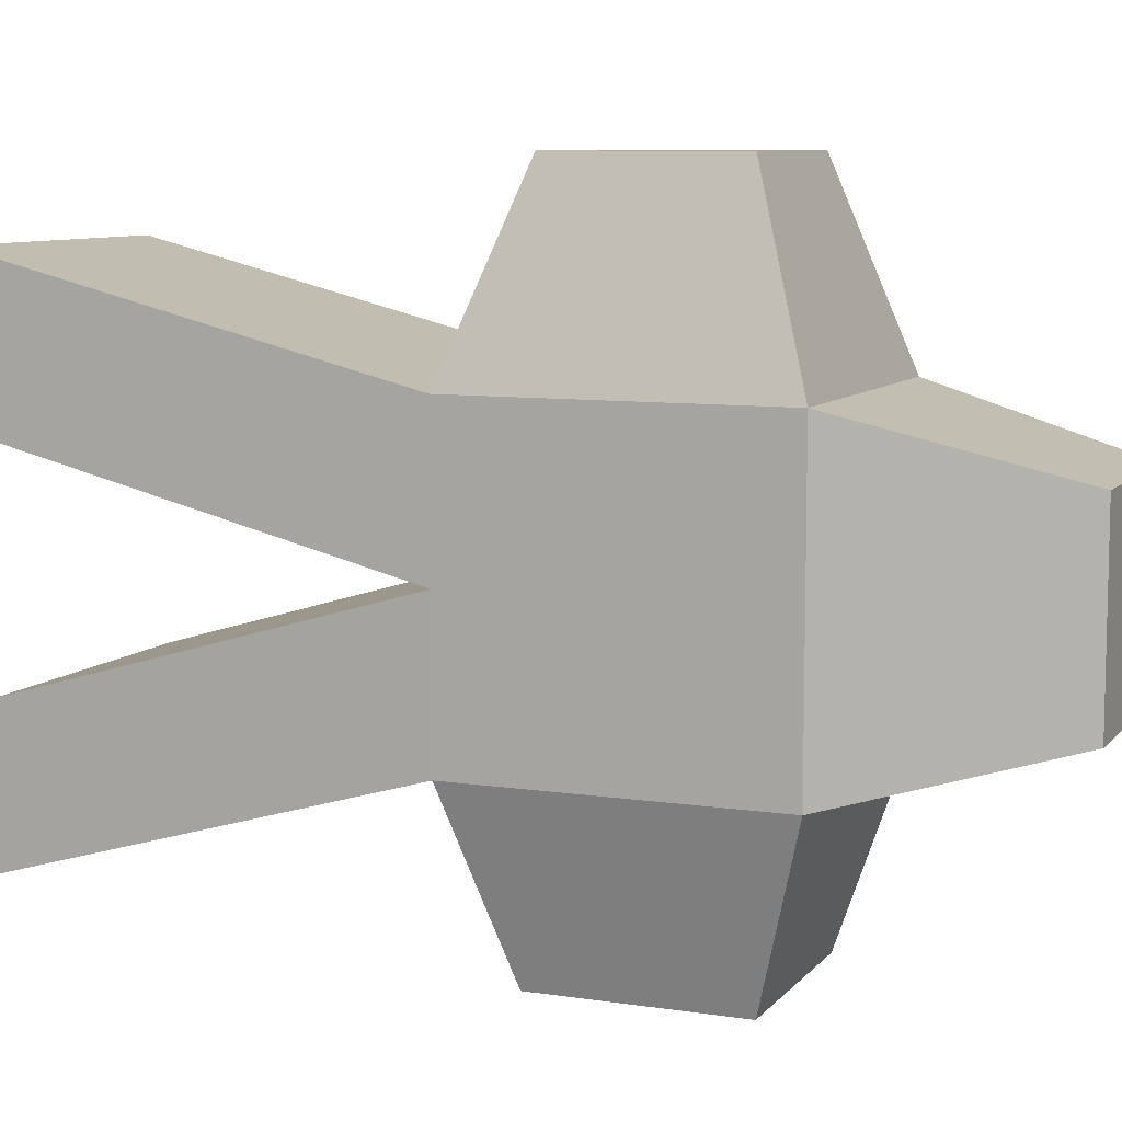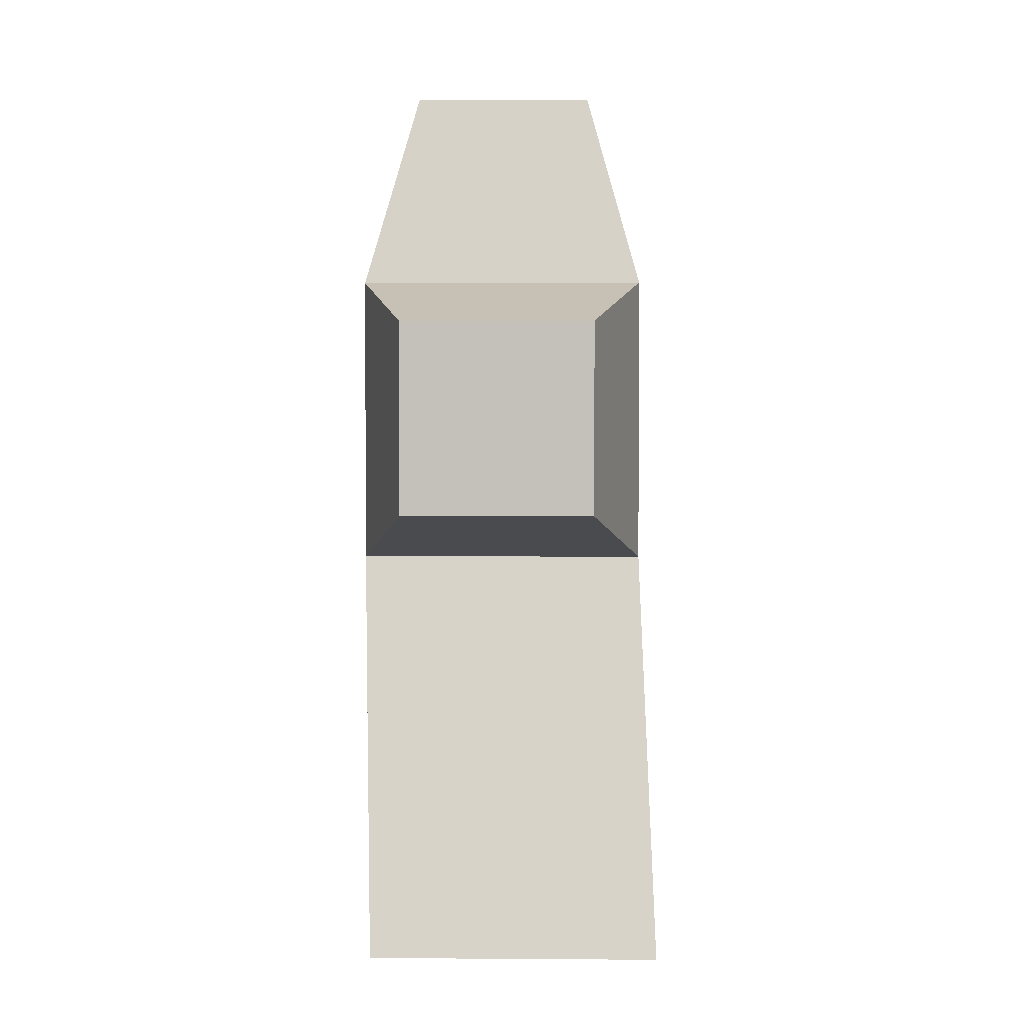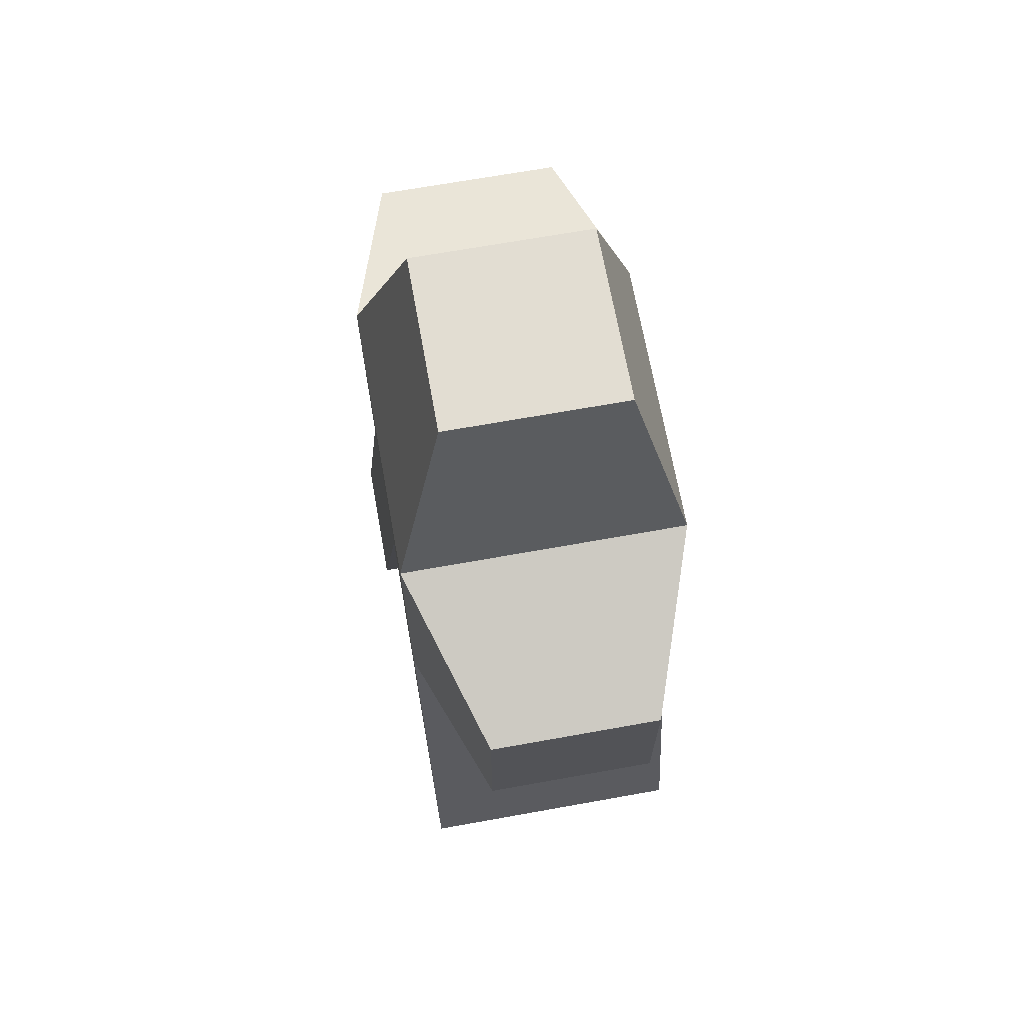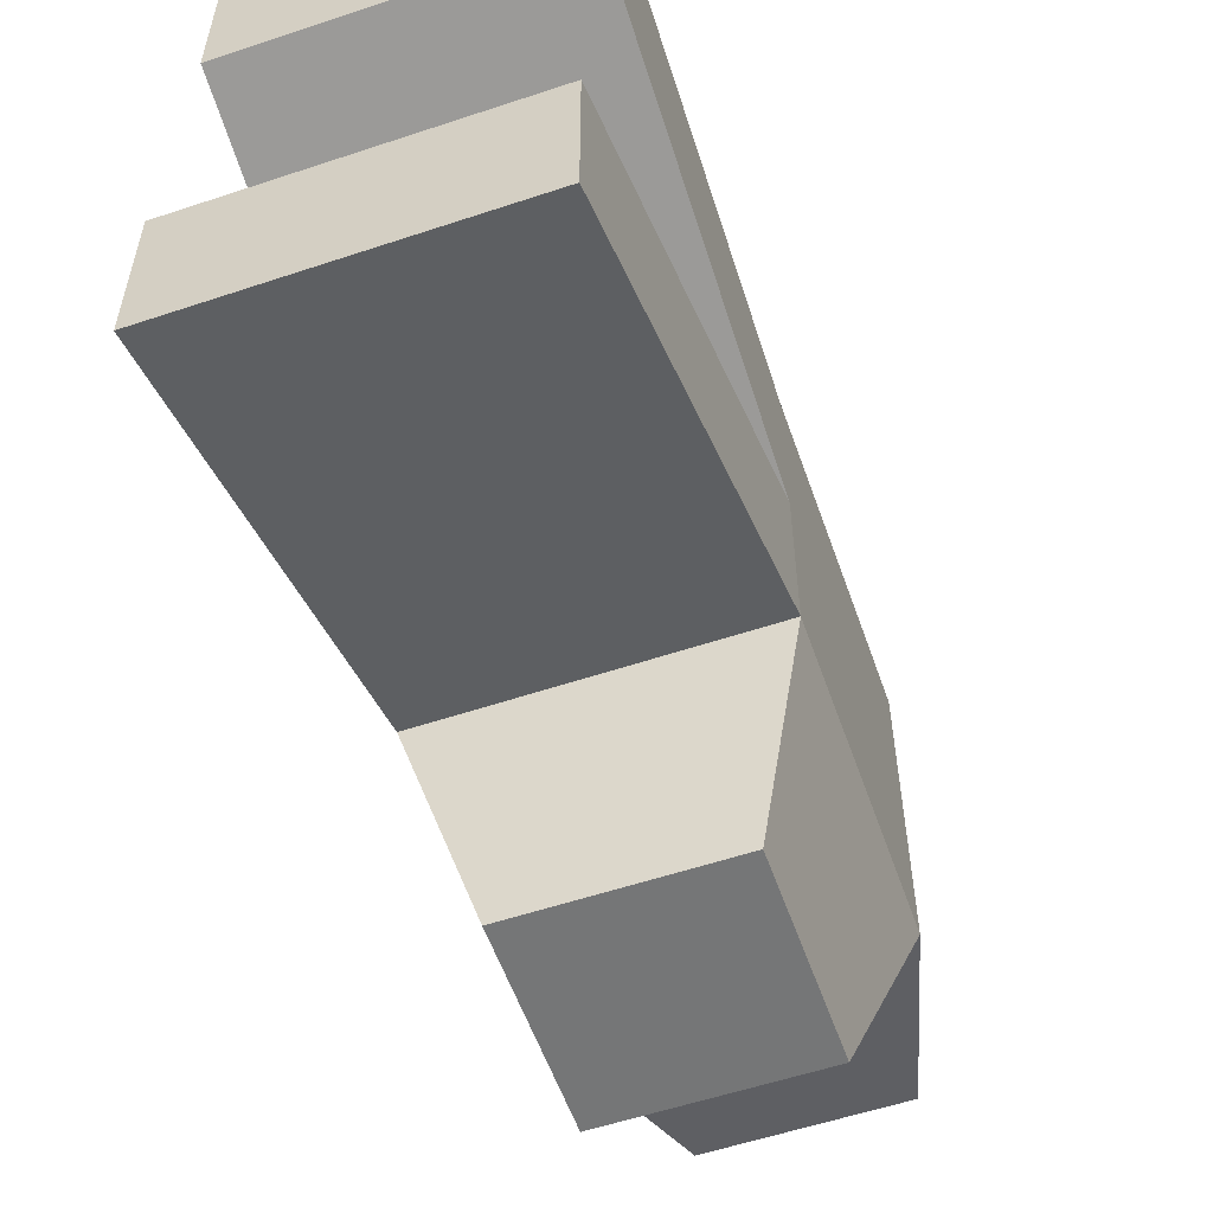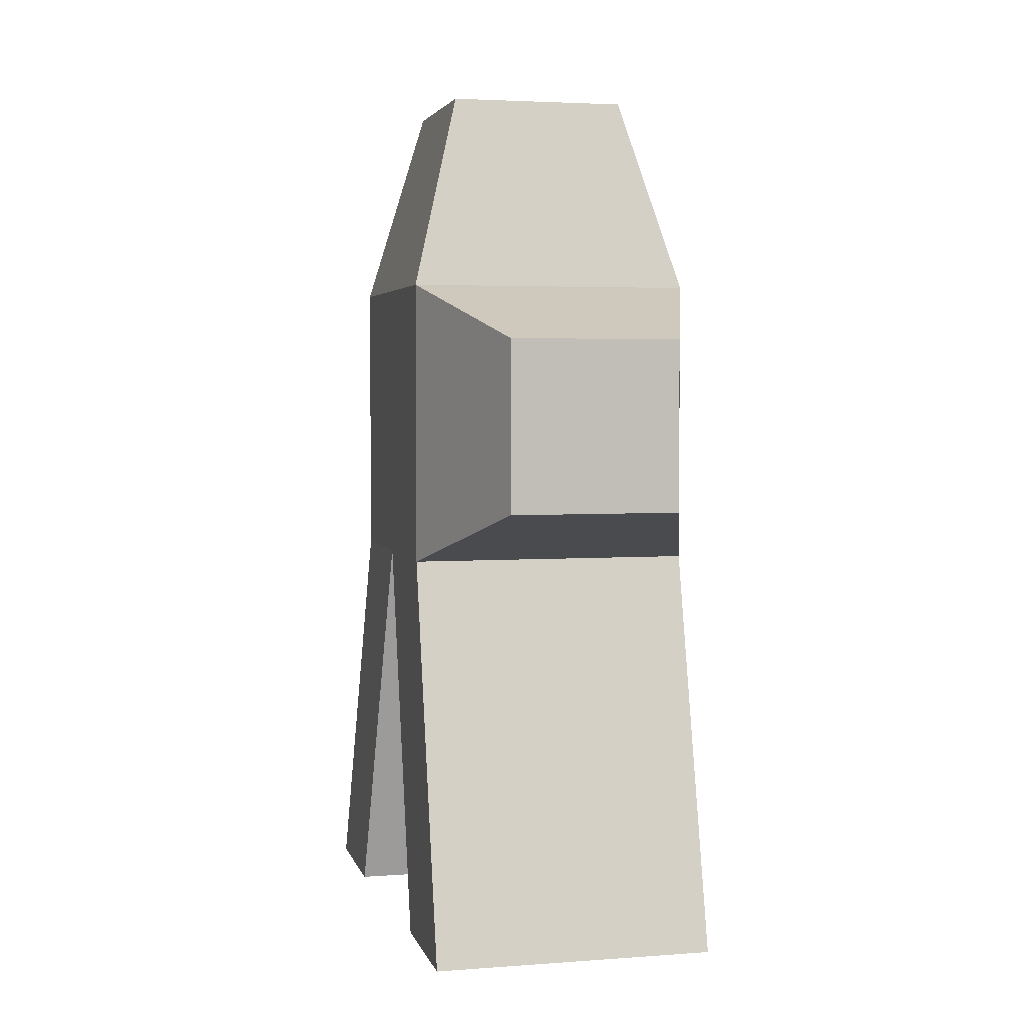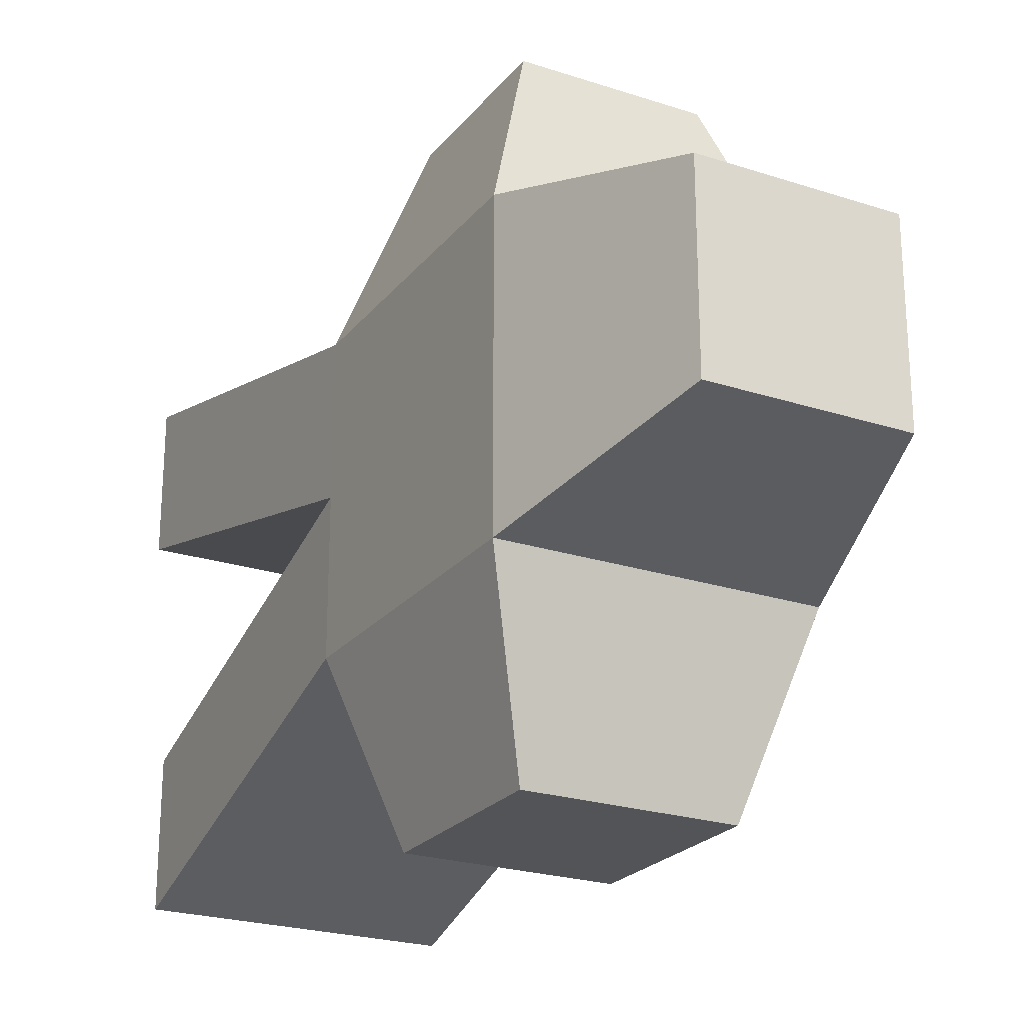
<metadata>
{"format":"obj","ext":"obj","renderer":"f3d","projection":"perspective","resolution":1024,"background":"white","views":[{"elev":8.4,"azim":112.5,"up":"+Z"},{"elev":2.3,"azim":-178.6,"up":"+Y"},{"elev":68.3,"azim":-10.2,"up":"+Y"},{"elev":-56.7,"azim":19.2,"up":"+Z"},{"elev":3.7,"azim":-13.6,"up":"+Y"},{"elev":-23.6,"azim":151.3,"up":"+Z"}]}
</metadata>
<code>
o Cube
v 1 1 -1
v 1 -1 -1
v 1 1 1
v 1 -1 1
v -1 1 -1
v -1 -1 -1
v -1 1 1
v -1 -1 1
v 0.625 2.389 0.625
v -0.625 2.389 0.625
v 0.625 2.389 -0.625
v -0.625 2.389 -0.625
v -0.5904 -0.5904 2.218
v -0.5904 0.5904 2.218
v 0.5904 0.5904 2.218
v 0.5904 -0.5904 2.218
v 1 -1 -1
v -1 -1 -1
v 1 1 -1
v -1 1 -1
v 0.6552 -0.6552 -2.18
v -0.6552 -0.6552 -2.18
v 0.6552 0.6552 -2.18
v -0.6552 0.6552 -2.18
v -1 -1 0
v 1 -1 0
v 0.9001 -3.763 -1.803
v -1.1 -3.763 -1.803
v 0.9001 -3.763 -0.8035
v -1.1 -3.763 -0.8035
v -0.9981 -3.818 0.7072
v -0.9981 -3.818 1.707
v 1.002 -3.818 1.707
v 1.002 -3.818 0.7072
f 1 5 12 11
f 8 4 16 13
f 8 7 5 6 25
f 2 1 3 4 26
f 5 1 19 20
f 11 12 10 9
f 7 3 9 10
f 5 7 10 12
f 3 1 11 9
f 16 15 14 13
f 3 7 14 15
f 4 3 15 16
f 7 8 13 14
f 18 20 24 22
f 1 2 17 19
f 6 5 20 18
f 2 6 18 17
f 17 18 22 21
f 20 19 23 24
f 19 17 21 23
f 22 24 23 21
f 6 2 27 28
f 25 31 32 8
f 8 32 33 4
f 28 27 29 30
f 26 25 30 29
f 2 26 29 27
f 25 6 28 30
f 31 34 33 32
f 4 33 34 26
f 26 34 31 25

</code>
